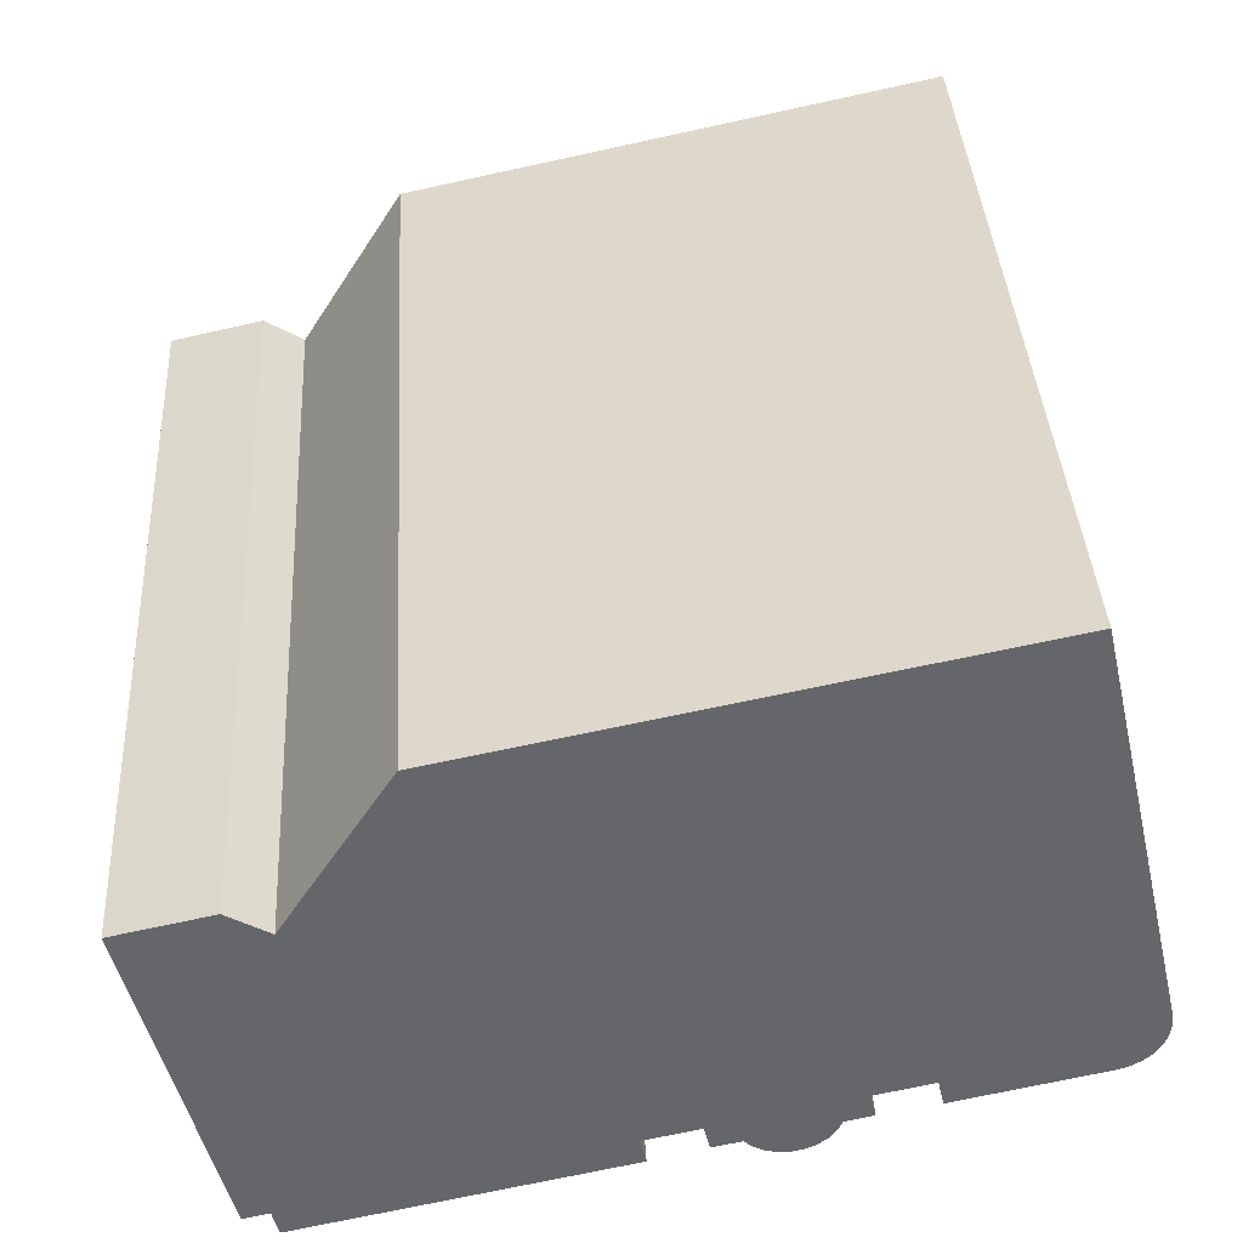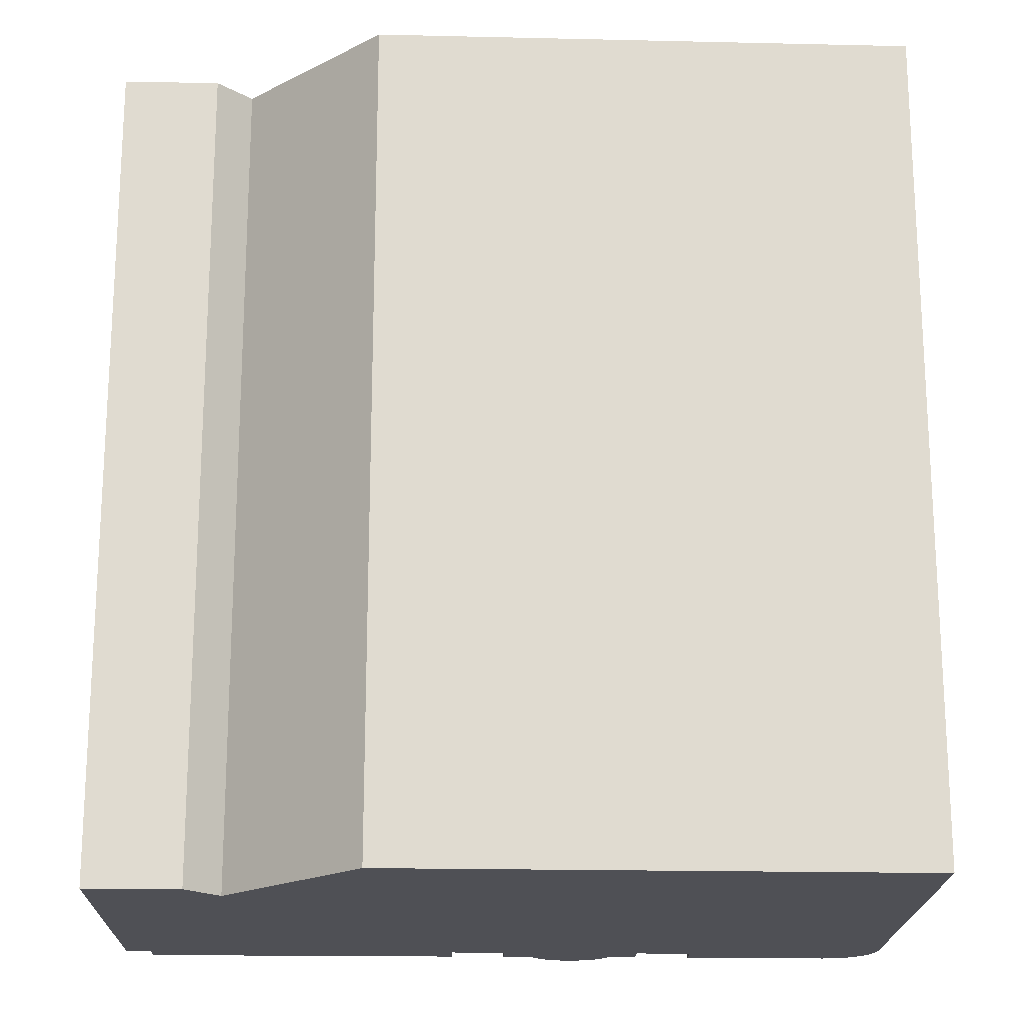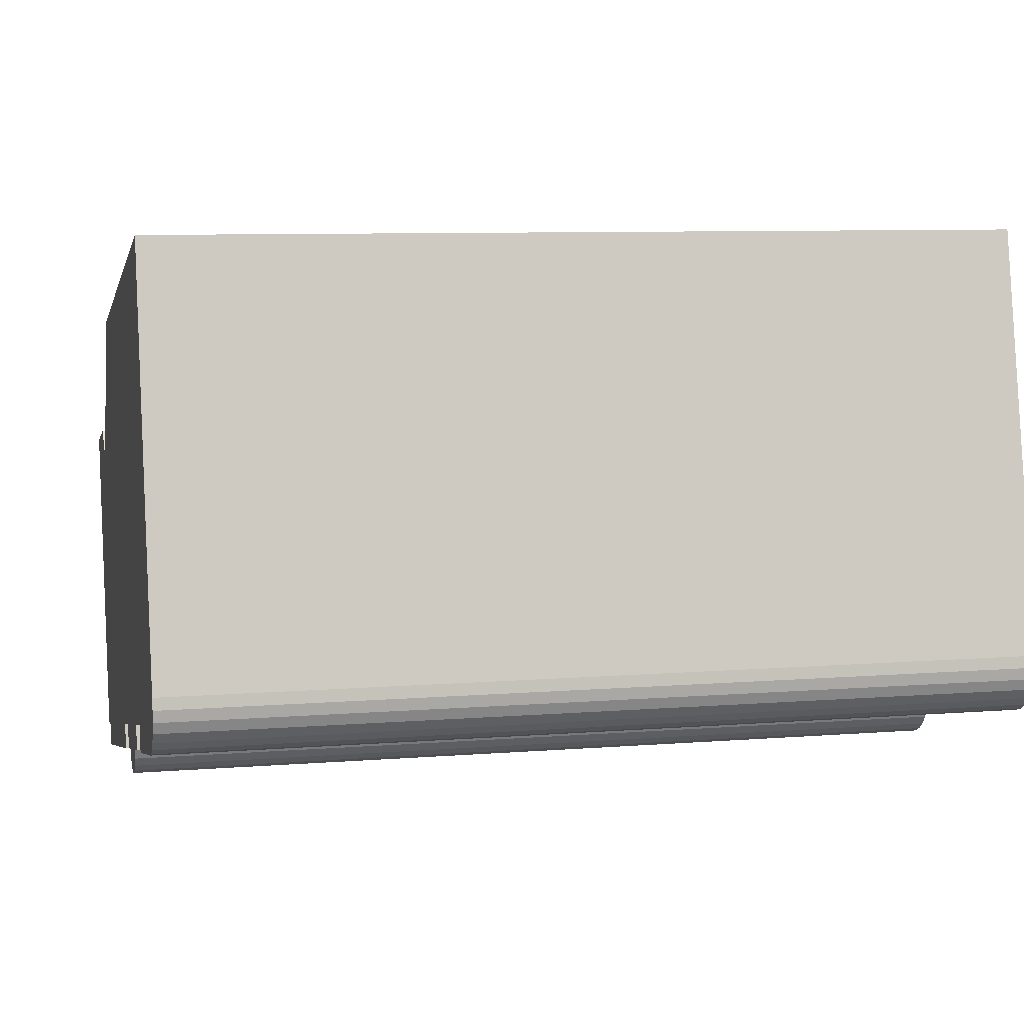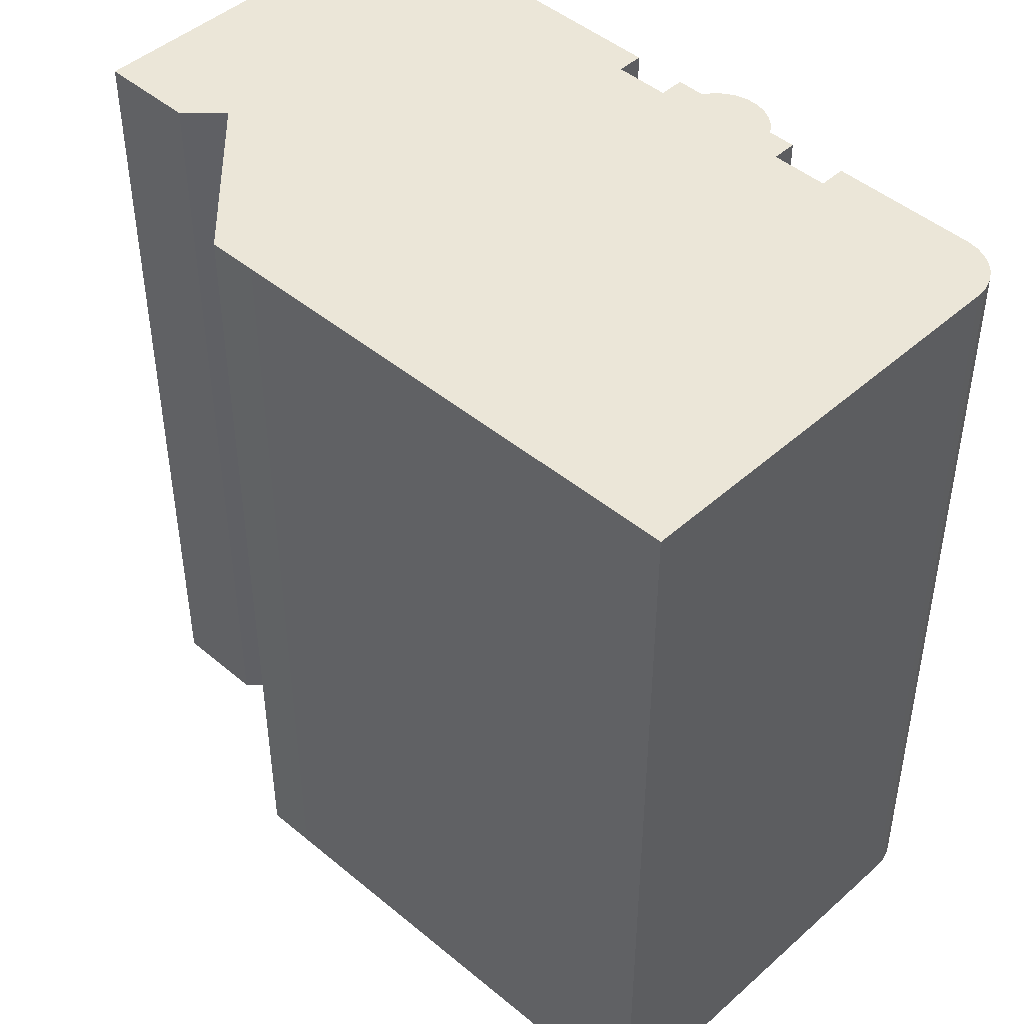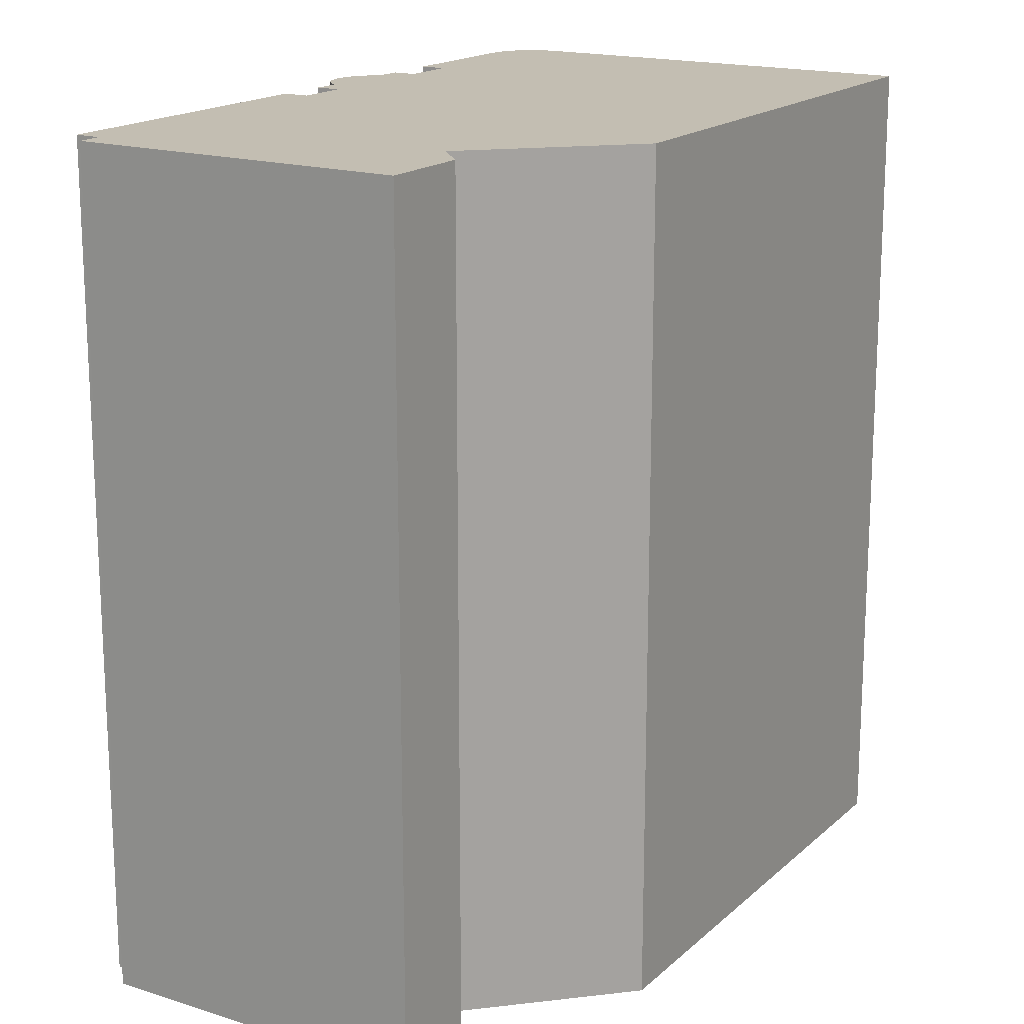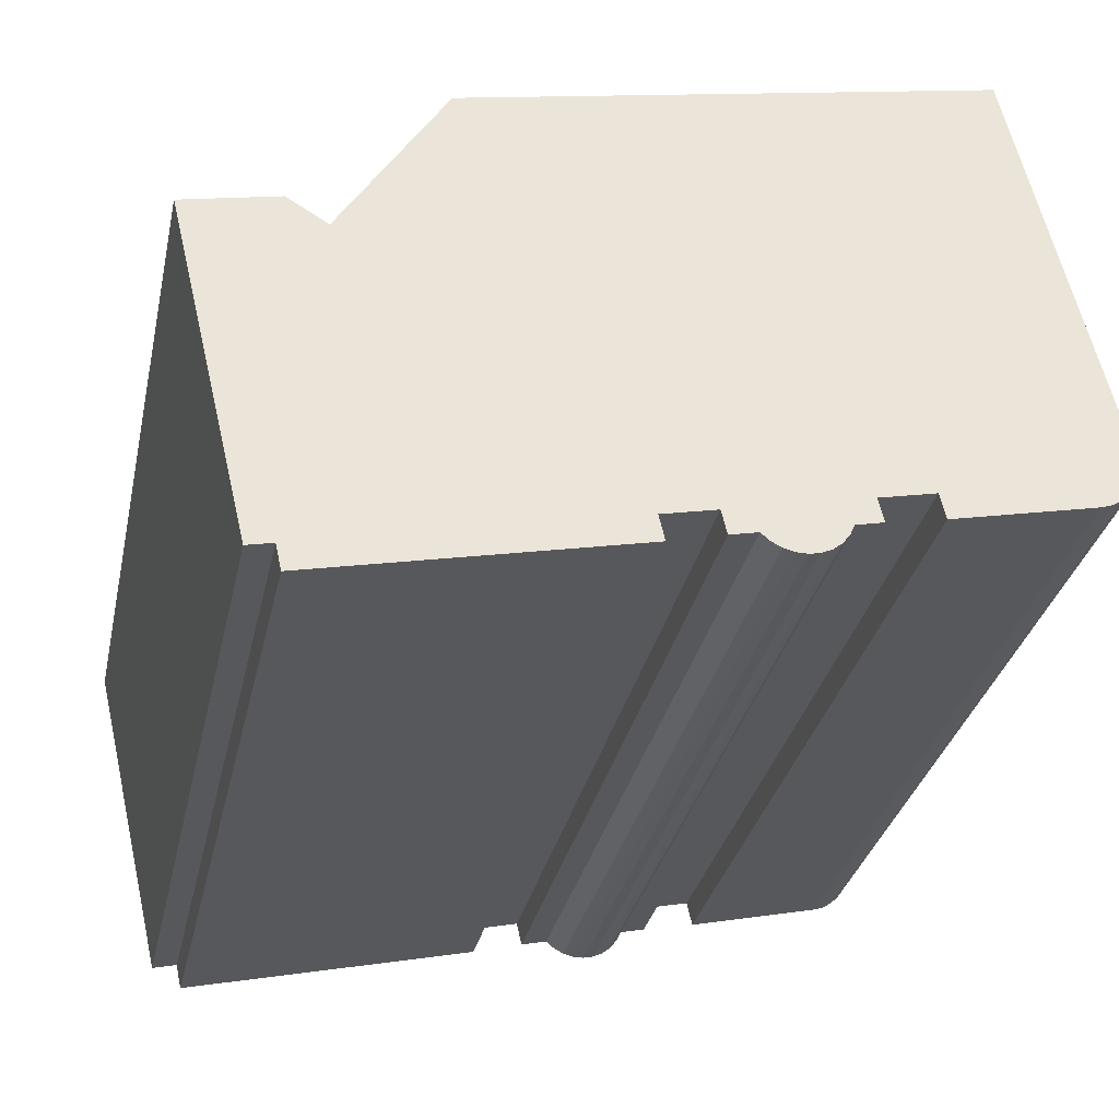
<metadata>
{"format":"obj","ext":"obj","renderer":"f3d","projection":"perspective","resolution":1024,"background":"white","views":[{"elev":38.4,"azim":-3.3,"up":"+Z"},{"elev":-19.4,"azim":-14.5,"up":"+Y"},{"elev":8.3,"azim":77.4,"up":"+Z"},{"elev":46.1,"azim":31.5,"up":"+Y"},{"elev":17.3,"azim":-71.0,"up":"+Y"},{"elev":-32.2,"azim":-12.3,"up":"+Z"}]}
</metadata>
<code>
v  20.72 20.6 -3.302
v  14.81 20.6 -5.277
v  19.86 20.6 0.4382
v  16.16 20.6 -4.973
v  16.31 20.6 -5.599
v  19.77 20.6 -4.818
v  20.75 20.6 -3.584
v  20.72 20.6 -3.866
v  20.04 20.6 -4.725
v  20.63 20.6 -4.134
v  20.28 20.6 -4.575
v  20.48 20.6 -4.374
v  6.916 20.6 4.144
v  4.5 20.6 1.918
v  5.742 20.6 3.894
v  3.24 20.6 -0.08794
v  18.44 20.6 6.596
v  1.954 20.6 -8.177
v  2.57 20.6 -8.038
v  2.711 20.6 -8.662
v  10.15 20.6 -6.328
v  10.3 20.6 -6.953
v  2.267 20.6 0.5014
v  0.0004388 20.6 -0.0006515
v  11.46 20.6 -6.035
v  11.59 20.6 -6.621
v  12.26 20.6 -6.47
v  12.48 20.6 -6.651
v  12.72 20.6 -6.778
v  12.99 20.6 -6.845
v  13.27 20.6 -6.848
v  13.54 20.6 -6.787
v  14.29 20.6 -6.012
v  14.95 20.6 -5.864
v  13.79 20.6 -6.665
v  14.18 20.6 -6.267
v  14.01 20.6 -6.488
v  10.3 4.257e-16 -6.952
v  10.15 3.874e-16 -6.327
v  2.71 5.304e-16 -8.662
v  12.72 4.15e-16 -6.778
v  14.29 3.681e-16 -6.012
v  12.47 4.072e-16 -6.65
v  14.18 3.837e-16 -6.266
v  12.99 4.191e-16 -6.845
v  14.01 3.973e-16 -6.488
v  13.27 4.193e-16 -6.848
v  13.79 4.081e-16 -6.665
v  13.54 4.156e-16 -6.786
v  12.26 3.961e-16 -6.469
v  14.81 3.231e-16 -5.277
v  11.59 4.054e-16 -6.62
v  14.95 3.59e-16 -5.863
v  1.954 5.007e-16 -8.176
v  2.266 -3.074e-17 0.5021
v  0 0 0
v  3.239 5.345e-18 -0.08729
v  19.86 -2.687e-17 0.4389
v  20.72 2.022e-16 -3.302
v  2.57 4.922e-16 -8.038
v  11.46 3.695e-16 -6.034
v  16.16 3.045e-16 -4.972
v  16.31 3.428e-16 -5.599
v  20.75 2.194e-16 -3.584
v  20.72 2.367e-16 -3.866
v  19.77 2.95e-16 -4.818
v  20.63 2.531e-16 -4.134
v  20.48 2.678e-16 -4.374
v  20.28 2.801e-16 -4.574
v  20.04 2.893e-16 -4.725
v  4.5 -1.175e-16 1.919
v  6.916 -2.538e-16 4.144
v  5.742 -2.385e-16 3.895
v  18.44 -4.039e-16 6.596
g defaultobject
f 1 2 3
f 2 1 4
f 4 1 5
f 5 1 6
f 6 1 7
f 6 7 8
f 6 8 9
f 9 8 10
f 9 10 11
f 11 10 12
f 13 14 15
f 14 13 16
f 16 13 17
f 16 17 18
f 18 17 19
f 19 17 20
f 20 17 21
f 20 21 22
f 23 18 24
f 18 23 16
f 3 21 17
f 21 3 25
f 25 3 26
f 26 3 27
f 27 3 28
f 28 3 29
f 29 3 30
f 30 3 31
f 31 3 2
f 31 2 32
f 32 2 33
f 33 2 34
f 33 35 32
f 35 33 36
f 35 36 37
f 38 39 40
f 41 42 43
f 42 41 44
f 44 41 45
f 44 45 46
f 46 45 47
f 46 47 48
f 48 47 49
f 50 51 52
f 51 50 53
f 53 50 42
f 42 50 43
f 54 55 56
f 55 54 57
f 57 54 58
f 58 54 59
f 59 54 60
f 59 60 39
f 39 60 40
f 59 39 61
f 59 61 51
f 51 61 52
f 59 51 62
f 59 62 63
f 59 63 64
f 64 63 65
f 65 63 66
f 65 66 67
f 67 66 68
f 68 66 69
f 69 66 70
f 71 72 73
f 72 71 74
f 74 71 57
f 74 57 58
f 65 7 64
f 7 65 8
f 67 8 65
f 8 67 10
f 68 10 67
f 10 68 12
f 69 12 68
f 12 69 11
f 29 45 41
f 45 29 30
f 28 41 43
f 41 28 29
f 27 43 50
f 43 27 28
f 26 50 52
f 50 26 27
f 25 52 61
f 52 25 26
f 21 61 39
f 61 21 25
f 38 21 39
f 21 38 22
f 20 38 40
f 38 20 22
f 19 40 60
f 40 19 20
f 18 60 54
f 60 18 19
f 24 54 56
f 54 24 18
f 55 24 56
f 24 55 23
f 57 23 55
f 23 57 16
f 14 57 71
f 57 14 16
f 15 71 73
f 71 15 14
f 72 15 73
f 15 72 13
f 74 13 72
f 13 74 17
f 58 17 74
f 17 58 3
f 59 3 58
f 3 59 1
f 64 1 59
f 1 64 7
f 9 69 70
f 69 9 11
f 6 70 66
f 70 6 9
f 5 66 63
f 66 5 6
f 4 63 62
f 63 4 5
f 2 62 51
f 62 2 4
f 53 2 51
f 2 53 34
f 33 53 42
f 53 33 34
f 44 33 42
f 33 44 36
f 46 36 44
f 36 46 37
f 48 37 46
f 37 48 35
f 32 48 49
f 48 32 35
f 31 49 47
f 49 31 32
f 30 47 45
f 47 30 31

</code>
